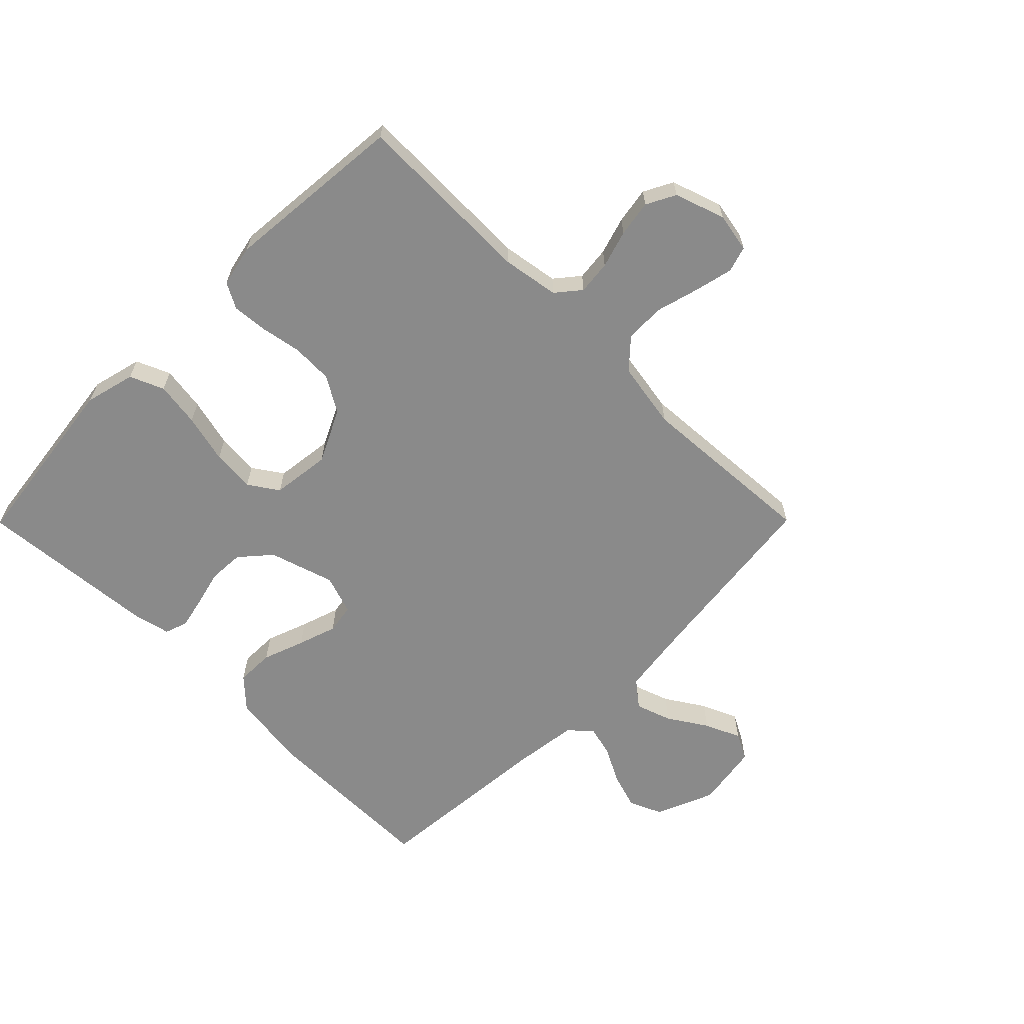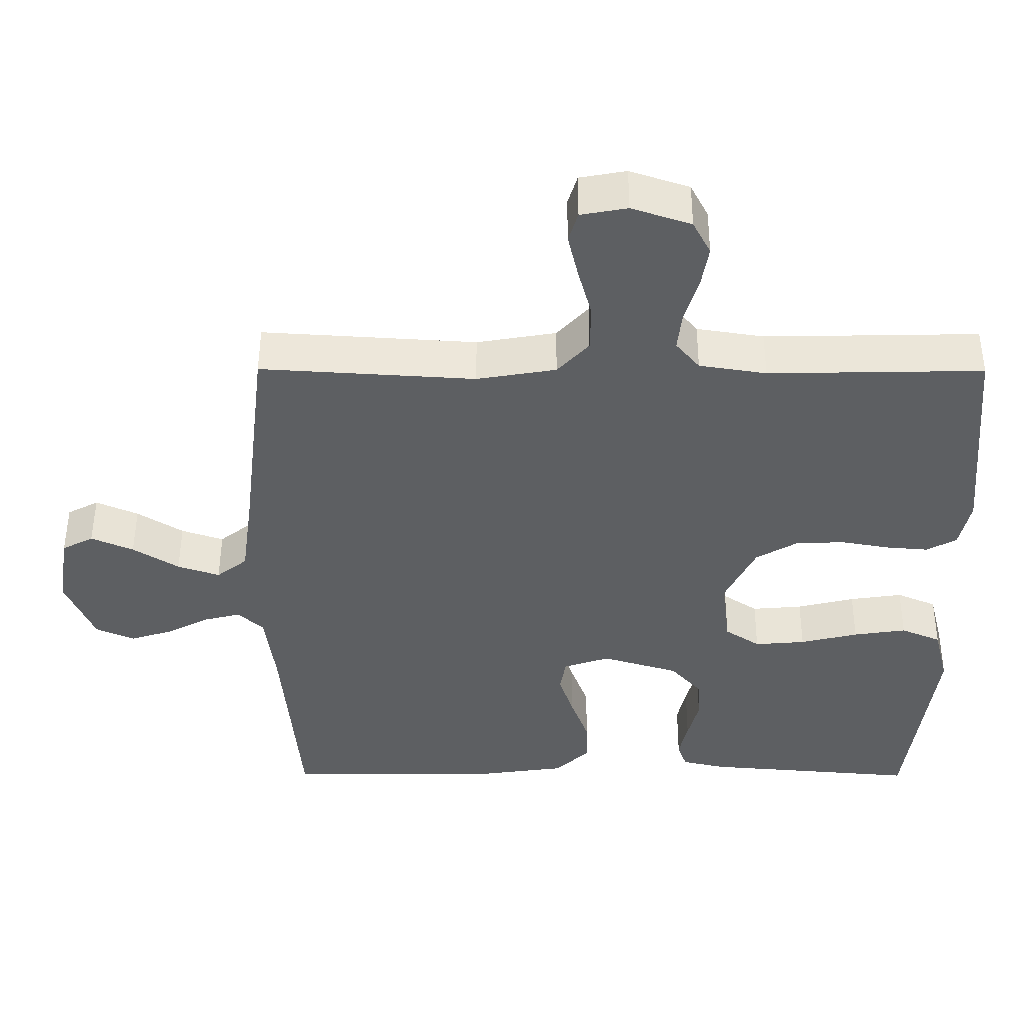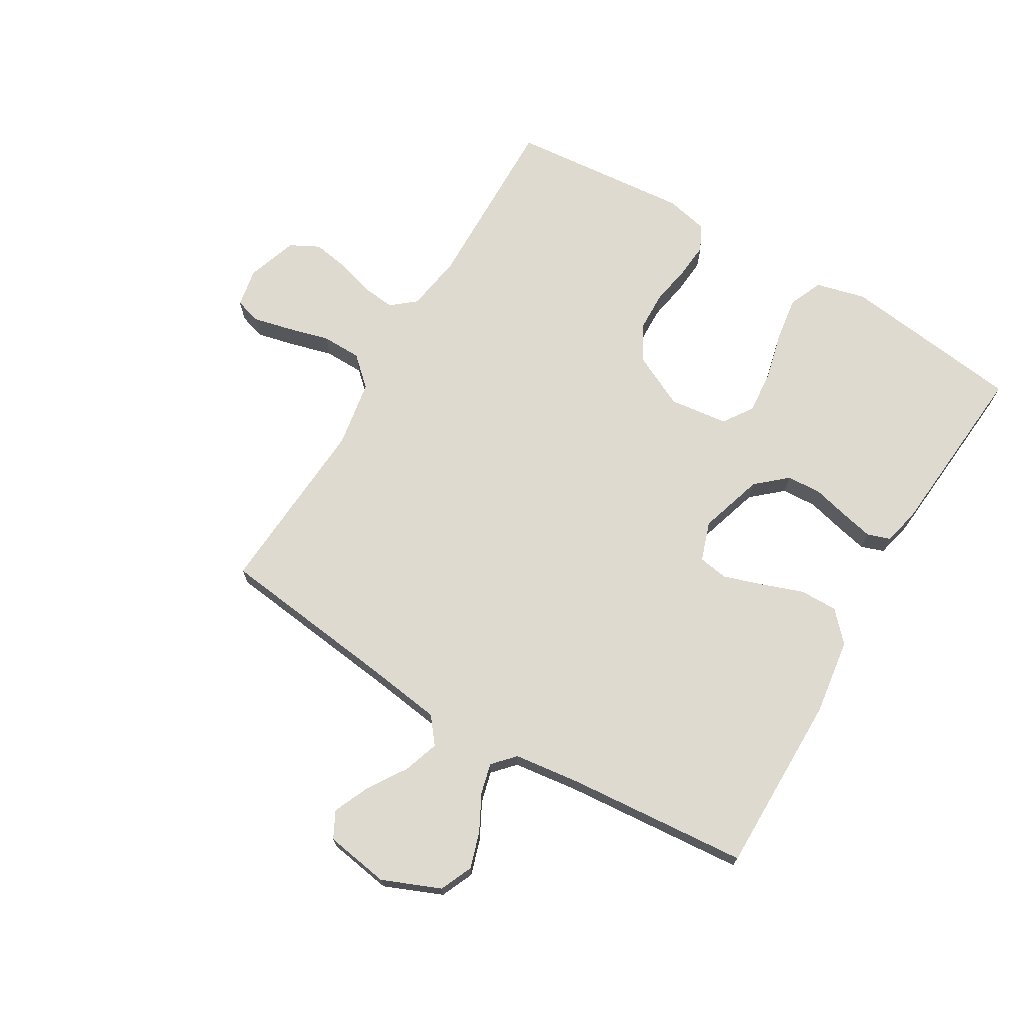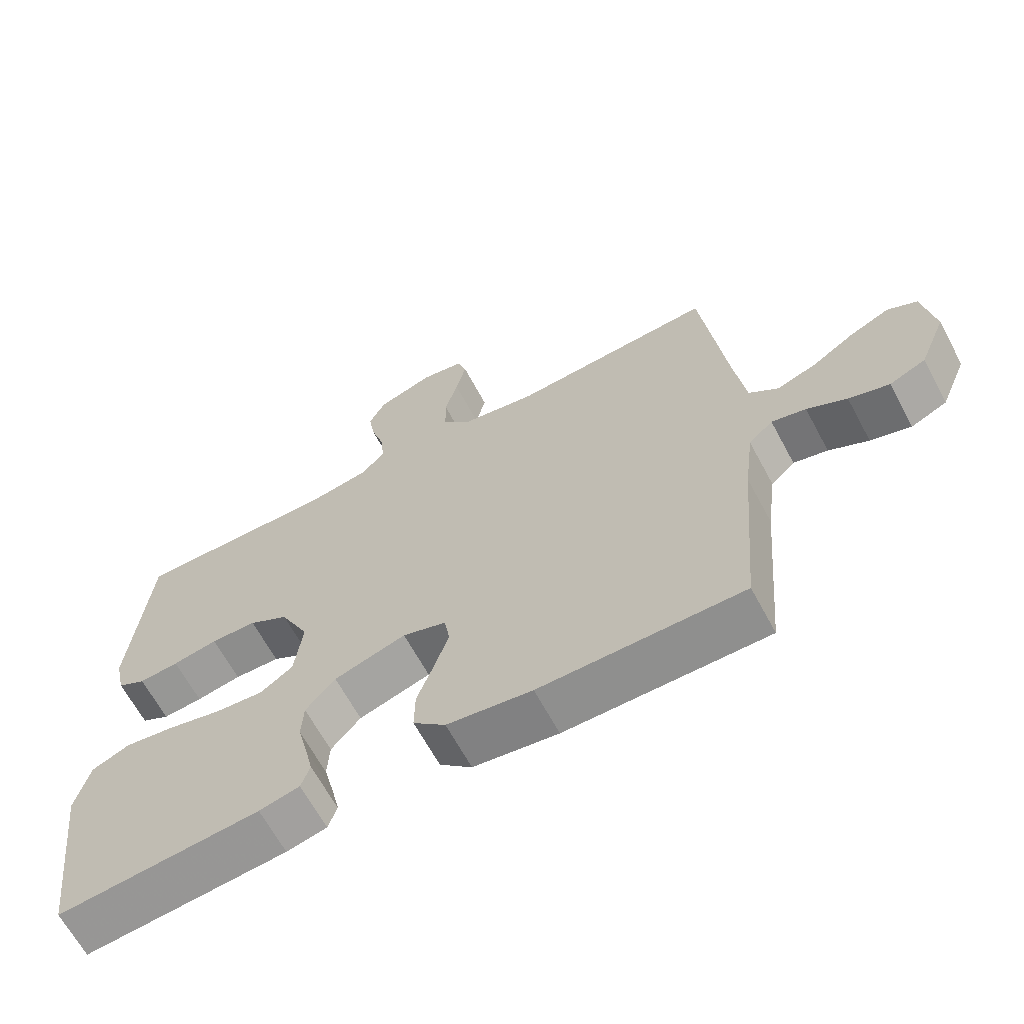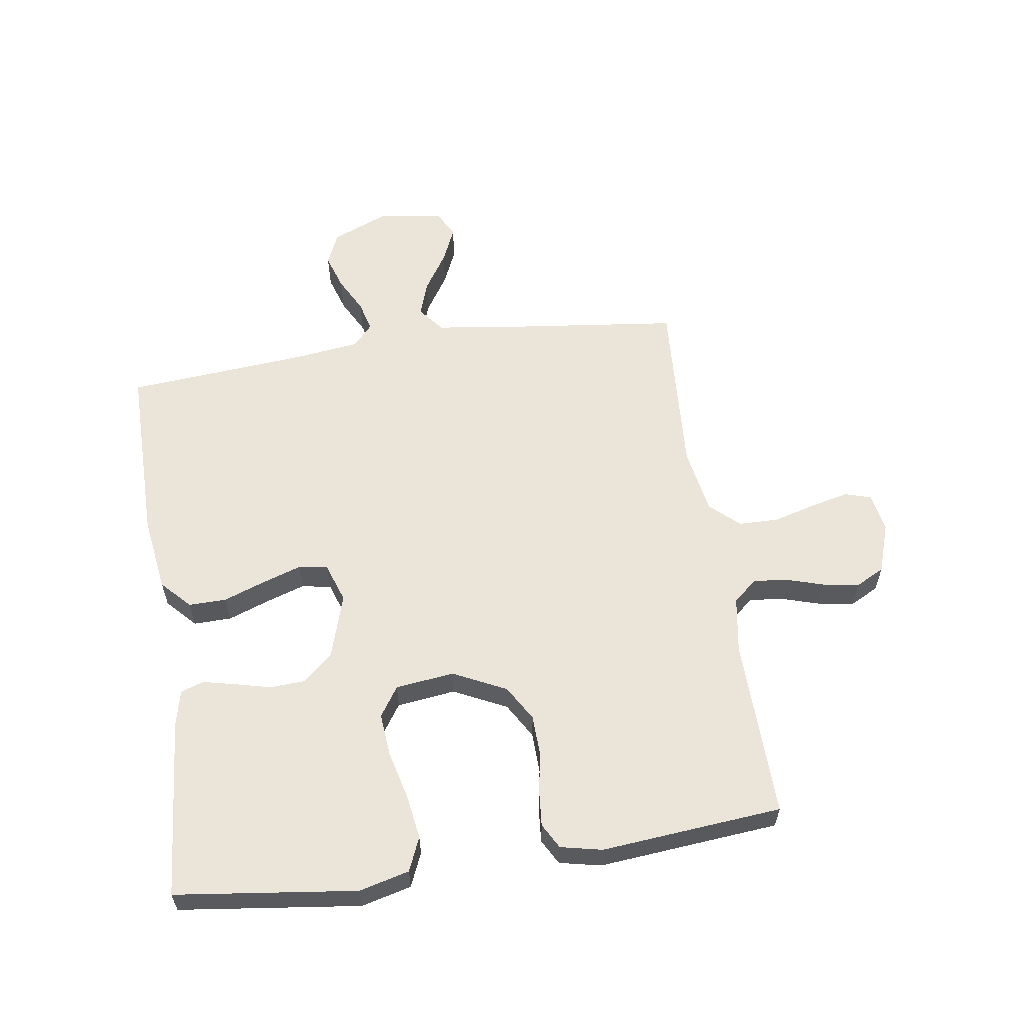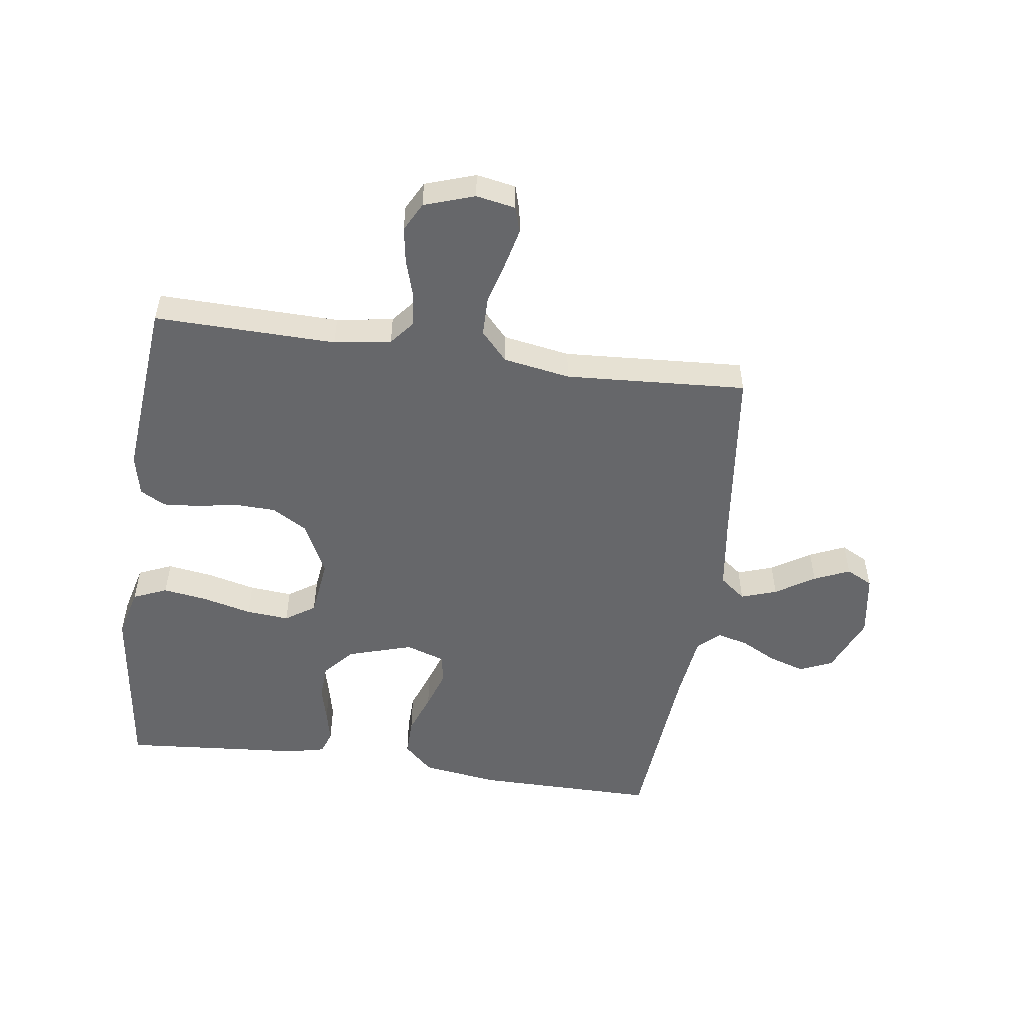
<metadata>
{"format":"obj","ext":"obj","renderer":"f3d","projection":"perspective","resolution":1024,"background":"white","views":[{"elev":-63.4,"azim":-44.8,"up":"+Y"},{"elev":50.3,"azim":-179.8,"up":"+Z"},{"elev":70.8,"azim":120.7,"up":"+Y"},{"elev":-65.4,"azim":28.3,"up":"+Z"},{"elev":59.0,"azim":-98.5,"up":"+Y"},{"elev":-52.1,"azim":-8.1,"up":"+Y"}]}
</metadata>
<code>
v 0.5 0.07 0.5
v 0.536 0.07 0.2
v 0.553 0.07 0.076
v 0.596 0.07 0.042
v 0.655 0.07 0.062
v 0.719 0.07 0.103
v 0.778 0.07 0.129
v 0.822 0.07 0.106
v 0.839 0.07 0
v 0.799 0.07 -0.096
v 0.745 0.07 -0.12
v 0.685 0.07 -0.101
v 0.626 0.07 -0.07
v 0.575 0.07 -0.057
v 0.539 0.07 -0.09
v 0.525 0.07 -0.2
v 0.5 0.07 -0.5
v 0.2 0.07 -0.499
v 0.074 0.07 -0.481
v 0.026 0.07 -0.436
v 0.027 0.07 -0.373
v 0.052 0.07 -0.304
v 0.073 0.07 -0.24
v 0.065 0.07 -0.191
v 0 0.07 -0.169
v -0.107 0.07 -0.202
v -0.151 0.07 -0.252
v -0.154 0.07 -0.31
v -0.139 0.07 -0.37
v -0.127 0.07 -0.423
v -0.14 0.07 -0.461
v -0.2 0.07 -0.475
v -0.5 0.07 -0.5
v -0.538 0.07 -0.2
v -0.517 0.07 -0.117
v -0.461 0.07 -0.093
v -0.387 0.07 -0.104
v -0.306 0.07 -0.124
v -0.235 0.07 -0.13
v -0.186 0.07 -0.097
v -0.174 0.07 0
v -0.217 0.07 0.088
v -0.276 0.07 0.123
v -0.344 0.07 0.125
v -0.411 0.07 0.113
v -0.47 0.07 0.108
v -0.512 0.07 0.131
v -0.527 0.07 0.2
v -0.5 0.07 0.5
v -0.2 0.07 0.494
v -0.106 0.07 0.509
v -0.073 0.07 0.549
v -0.079 0.07 0.605
v -0.098 0.07 0.667
v -0.108 0.07 0.727
v -0.083 0.07 0.775
v 0 0.07 0.803
v 0.065 0.07 0.791
v 0.078 0.07 0.748
v 0.063 0.07 0.684
v 0.044 0.07 0.614
v 0.045 0.07 0.548
v 0.089 0.07 0.5
v 0.2 0.07 0.481
v 0.5 0 0.5
v 0.536 0 0.2
v 0.553 0 0.076
v 0.596 0 0.042
v 0.655 0 0.062
v 0.719 0 0.103
v 0.778 0 0.129
v 0.822 0 0.106
v 0.839 0 0
v 0.799 0 -0.096
v 0.745 0 -0.12
v 0.685 0 -0.101
v 0.626 0 -0.07
v 0.575 0 -0.057
v 0.539 0 -0.09
v 0.525 0 -0.2
v 0.5 0 -0.5
v 0.2 0 -0.499
v 0.074 0 -0.481
v 0.026 0 -0.436
v 0.027 0 -0.373
v 0.052 0 -0.304
v 0.073 0 -0.24
v 0.065 0 -0.191
v 0 0 -0.169
v -0.107 0 -0.202
v -0.151 0 -0.252
v -0.154 0 -0.31
v -0.139 0 -0.37
v -0.127 0 -0.423
v -0.14 0 -0.461
v -0.2 0 -0.475
v -0.5 0 -0.5
v -0.538 0 -0.2
v -0.517 0 -0.117
v -0.461 0 -0.093
v -0.387 0 -0.104
v -0.306 0 -0.124
v -0.235 0 -0.13
v -0.186 0 -0.097
v -0.174 0 0
v -0.217 0 0.088
v -0.276 0 0.123
v -0.344 0 0.125
v -0.411 0 0.113
v -0.47 0 0.108
v -0.512 0 0.131
v -0.527 0 0.2
v -0.5 0 0.5
v -0.2 0 0.494
v -0.106 0 0.509
v -0.073 0 0.549
v -0.079 0 0.605
v -0.098 0 0.667
v -0.108 0 0.727
v -0.083 0 0.775
v 0 0 0.803
v 0.065 0 0.791
v 0.078 0 0.748
v 0.063 0 0.684
v 0.044 0 0.614
v 0.045 0 0.548
v 0.089 0 0.5
v 0.2 0 0.481
f 59 60 61
f 58 59 61
f 57 58 61
f 56 57 61
f 55 56 61
f 54 55 61
f 53 54 61
f 52 53 61 62
f 51 52 62 63
f 48 49 50
f 47 48 50
f 46 47 50
f 45 46 50
f 44 45 50
f 51 63 64
f 50 51 64
f 44 50 64
f 43 44 64
f 36 37 38
f 35 36 38
f 34 35 38
f 33 34 38
f 32 33 38
f 31 32 38
f 30 31 38
f 29 30 38
f 28 29 38
f 27 28 38 39
f 26 27 39 40
f 20 21 22
f 19 20 22
f 18 19 22
f 17 18 22
f 16 17 22
f 15 16 22 23
f 14 15 23 24
f 11 12 13
f 10 11 13
f 9 10 13
f 8 9 13
f 7 8 13
f 6 7 13
f 5 6 13
f 4 5 13 14
f 14 24 25
f 4 14 25
f 3 4 25
f 64 1 2
f 43 64 2
f 42 43 2
f 26 40 41
f 25 26 41
f 25 41 42
f 3 25 42
f 2 3 42
f 125 124 123
f 125 123 122
f 125 122 121
f 125 121 120
f 125 120 119
f 125 119 118
f 125 118 117
f 126 125 117 116
f 127 126 116 115
f 114 113 112
f 114 112 111
f 114 111 110
f 114 110 109
f 114 109 108
f 128 127 115
f 128 115 114
f 128 114 108
f 128 108 107
f 102 101 100
f 102 100 99
f 102 99 98
f 102 98 97
f 102 97 96
f 102 96 95
f 102 95 94
f 102 94 93
f 102 93 92
f 103 102 92 91
f 104 103 91 90
f 86 85 84
f 86 84 83
f 86 83 82
f 86 82 81
f 86 81 80
f 87 86 80 79
f 88 87 79 78
f 77 76 75
f 77 75 74
f 77 74 73
f 77 73 72
f 77 72 71
f 77 71 70
f 77 70 69
f 78 77 69 68
f 89 88 78
f 89 78 68
f 89 68 67
f 66 65 128
f 66 128 107
f 66 107 106
f 105 104 90
f 105 90 89
f 106 105 89
f 106 89 67
f 106 67 66
f 1 65 66 2
f 2 66 67 3
f 3 67 68 4
f 4 68 69 5
f 5 69 70 6
f 6 70 71 7
f 7 71 72 8
f 8 72 73 9
f 9 73 74 10
f 10 74 75 11
f 11 75 76 12
f 12 76 77 13
f 13 77 78 14
f 14 78 79 15
f 15 79 80 16
f 16 80 81 17
f 17 81 82 18
f 18 82 83 19
f 19 83 84 20
f 20 84 85 21
f 21 85 86 22
f 22 86 87 23
f 23 87 88 24
f 24 88 89 25
f 25 89 90 26
f 26 90 91 27
f 27 91 92 28
f 28 92 93 29
f 29 93 94 30
f 30 94 95 31
f 31 95 96 32
f 32 96 97 33
f 33 97 98 34
f 34 98 99 35
f 35 99 100 36
f 36 100 101 37
f 37 101 102 38
f 38 102 103 39
f 39 103 104 40
f 40 104 105 41
f 41 105 106 42
f 42 106 107 43
f 43 107 108 44
f 44 108 109 45
f 45 109 110 46
f 46 110 111 47
f 47 111 112 48
f 48 112 113 49
f 49 113 114 50
f 50 114 115 51
f 51 115 116 52
f 52 116 117 53
f 53 117 118 54
f 54 118 119 55
f 55 119 120 56
f 56 120 121 57
f 57 121 122 58
f 58 122 123 59
f 59 123 124 60
f 60 124 125 61
f 61 125 126 62
f 62 126 127 63
f 63 127 128 64
f 64 128 65 1

</code>
